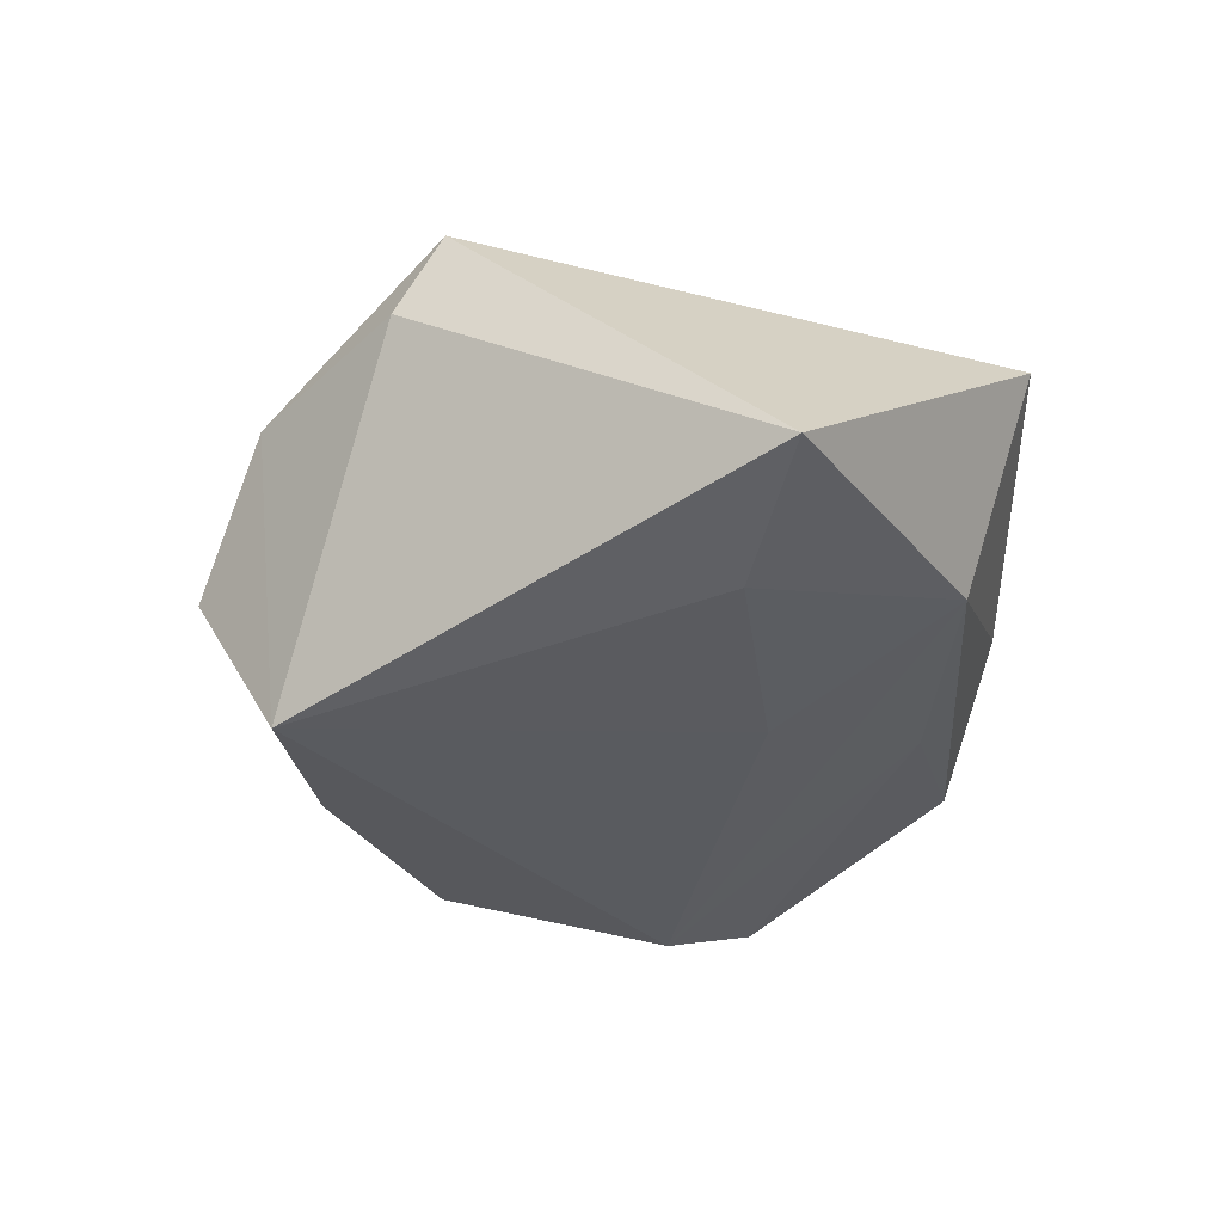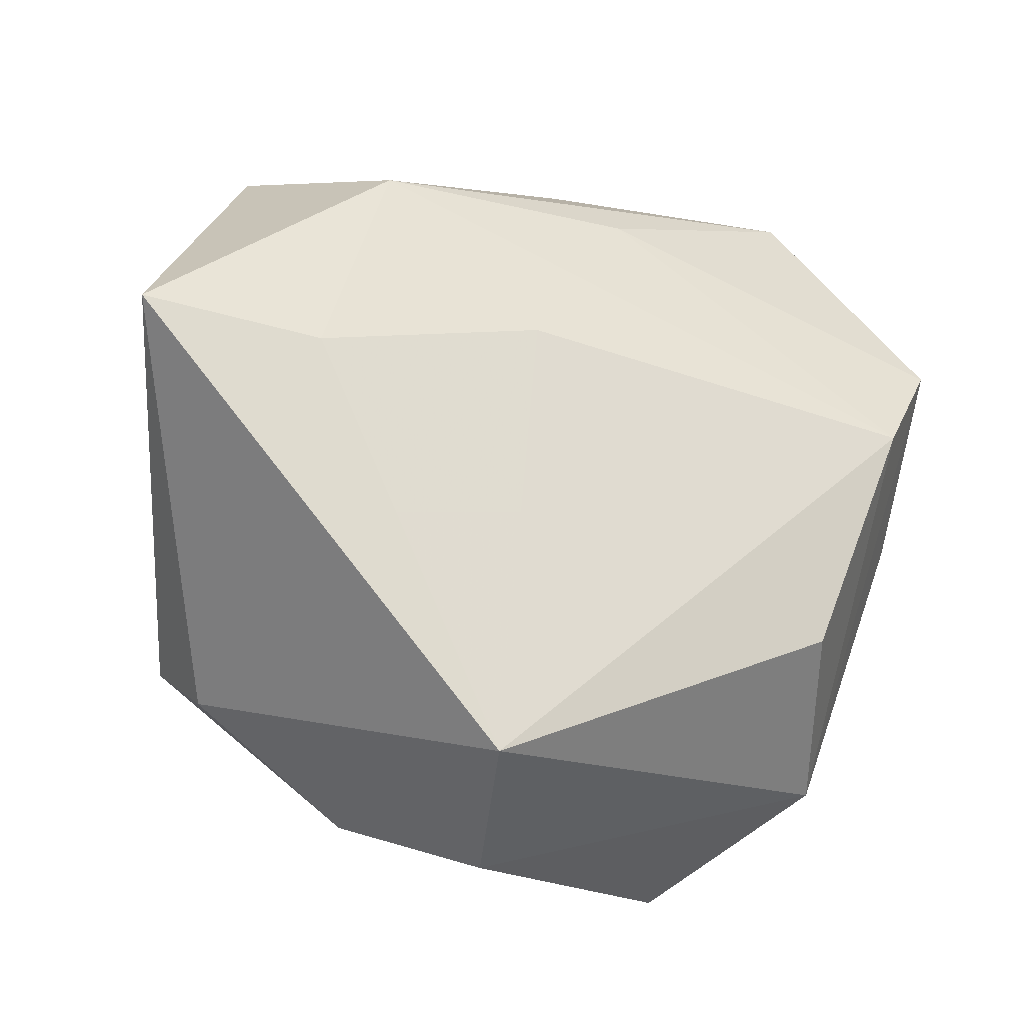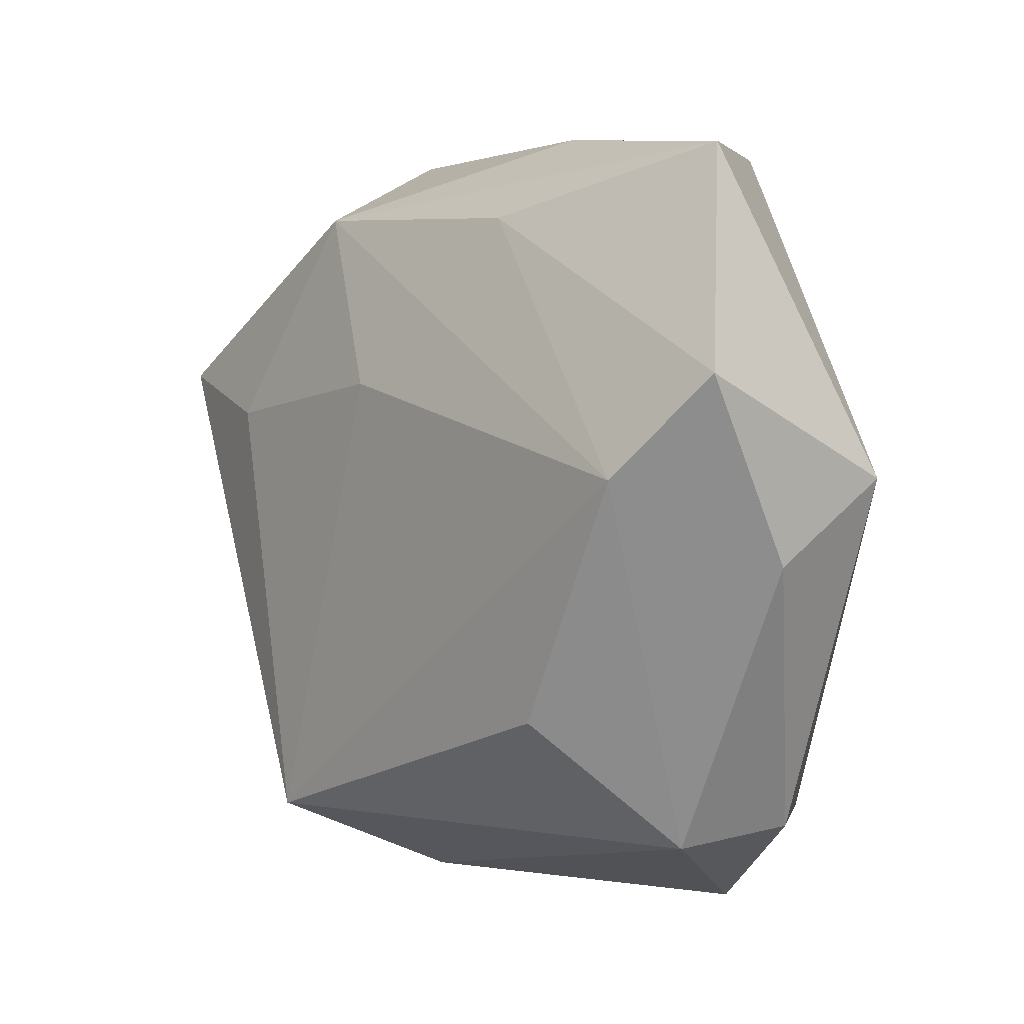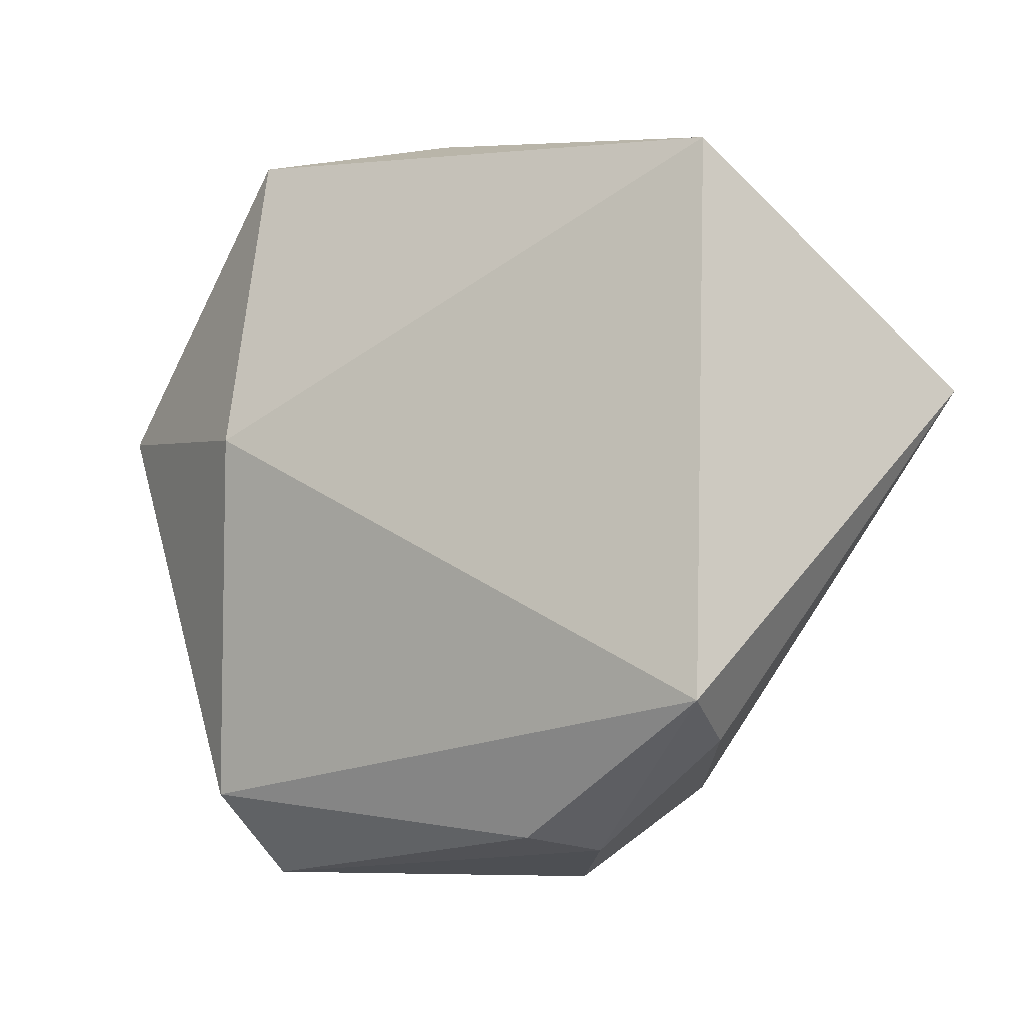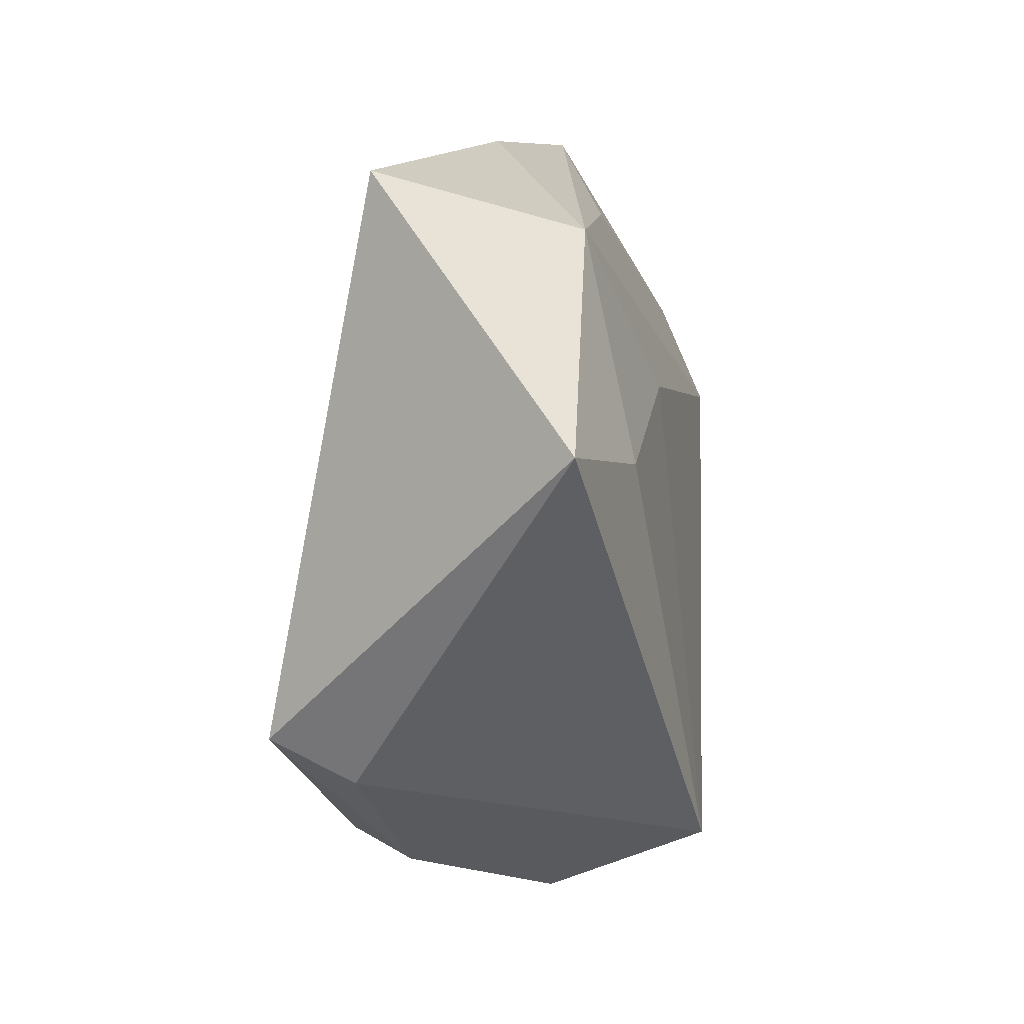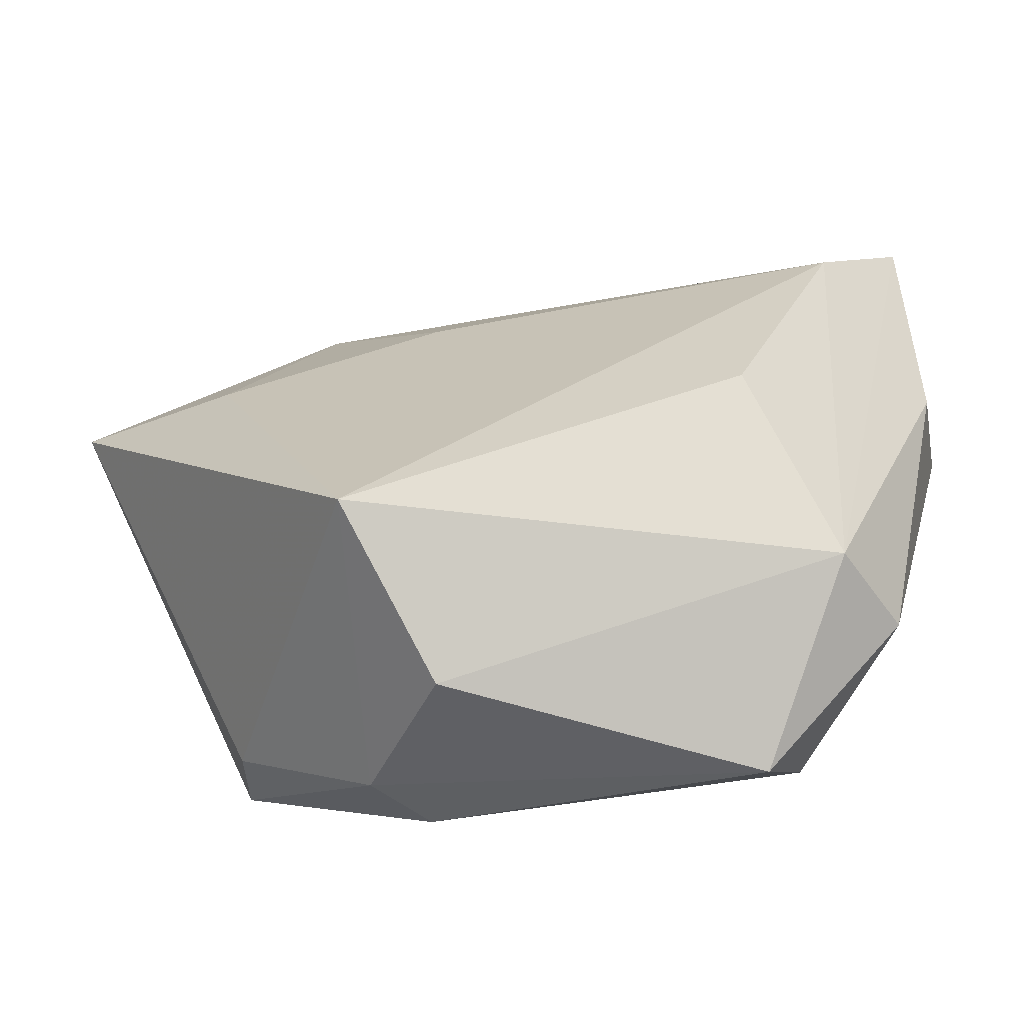
<metadata>
{"format":"obj","ext":"obj","renderer":"f3d","projection":"perspective","resolution":1024,"background":"white","views":[{"elev":-32.6,"azim":86.1,"up":"+Z"},{"elev":-17.5,"azim":153.4,"up":"+Y"},{"elev":8.0,"azim":-128.1,"up":"+Y"},{"elev":0.3,"azim":31.7,"up":"+Y"},{"elev":9.2,"azim":97.4,"up":"+Y"},{"elev":-61.1,"azim":-168.5,"up":"+Y"}]}
</metadata>
<code>
v 0.008696 0.01519 -0.01736
v -0.04372 0.0005272 -0.004896
v -0.02299 -0.03103 0.01825
v -0.02419 -0.01595 -0.02028
v 0.05084 0.01312 -0.01257
v 0.03239 0.03845 0.009471
v 0.01974 -0.03514 0.008193
v 0.01585 -0.03208 -0.02288
v 0.0331 0.01011 -0.01671
v -0.03133 0.04074 -0.002492
v -0.03543 0.009188 -0.0197
v -0.005743 0.03309 -0.009641
v -0.04412 0.008154 0.007361
v 0.03687 -0.01778 0.01949
v -0.01957 0.00812 0.02155
v -0.04388 0.0195 -0.01426
v -0.003695 0.04127 0.001919
v -0.03529 -0.02814 0.004423
v 0.03518 -0.02251 0.01106
v -0.02158 0.03899 0.01132
v 0.009712 -0.04068 -0.0059
v 0.02325 0.03248 -0.01069
v -0.01998 -0.0404 0.01078
v 0.015 -0.03331 0.01522
v -0.03097 -0.02973 -0.005905
f 5 19 8
f 22 6 5
f 4 8 25
f 25 8 21
f 16 25 2
f 11 25 16
f 11 4 25
f 8 4 11
f 16 10 12
f 12 10 22
f 12 11 16
f 22 11 12
f 6 22 17
f 22 10 17
f 9 22 5
f 5 8 9
f 13 3 15
f 13 10 16
f 16 2 13
f 15 3 14
f 6 15 14
f 5 6 14
f 14 19 5
f 25 21 23
f 20 17 10
f 20 13 15
f 10 13 20
f 20 15 6
f 6 17 20
f 1 11 22
f 22 9 1
f 8 11 1
f 1 9 8
f 3 13 18
f 25 23 18
f 18 23 3
f 18 2 25
f 18 13 2
f 7 23 21
f 19 14 7
f 7 8 19
f 7 21 8
f 24 14 3
f 3 23 24
f 24 7 14
f 23 7 24

</code>
